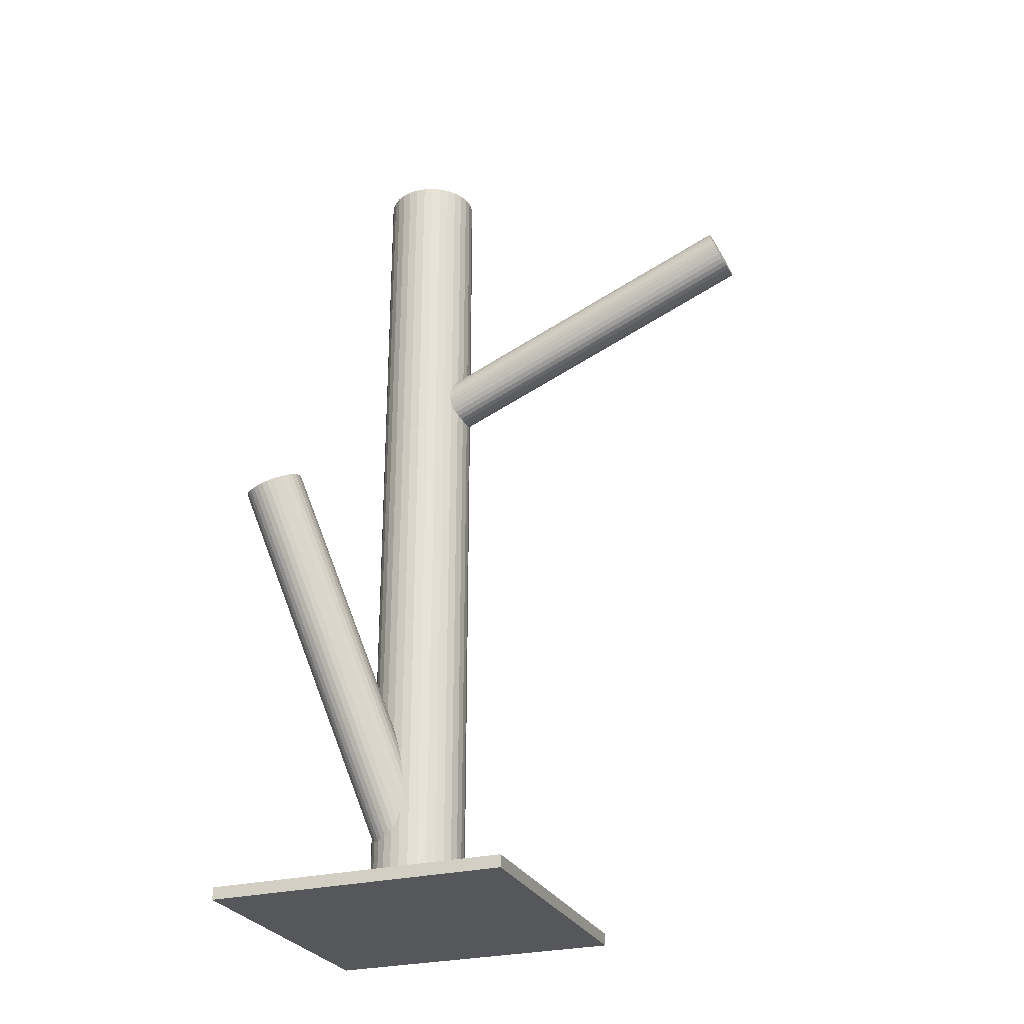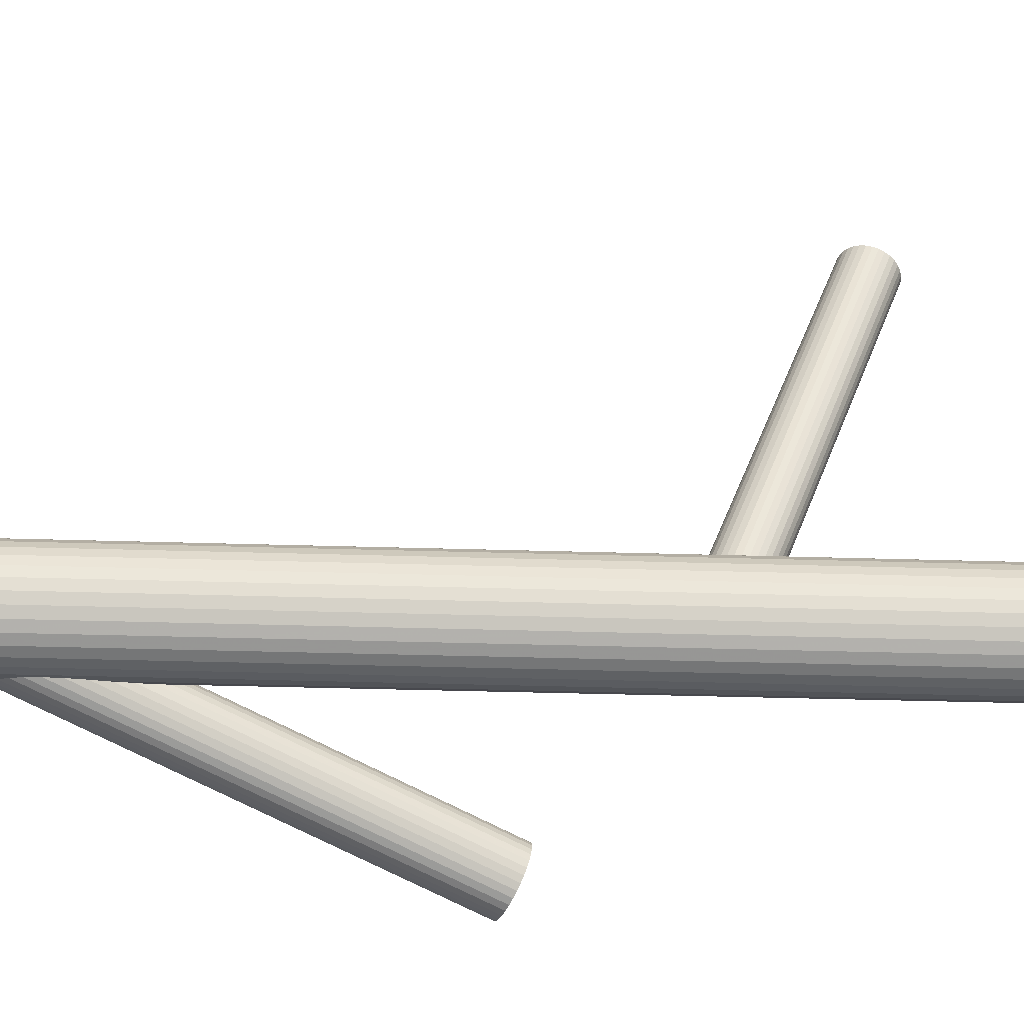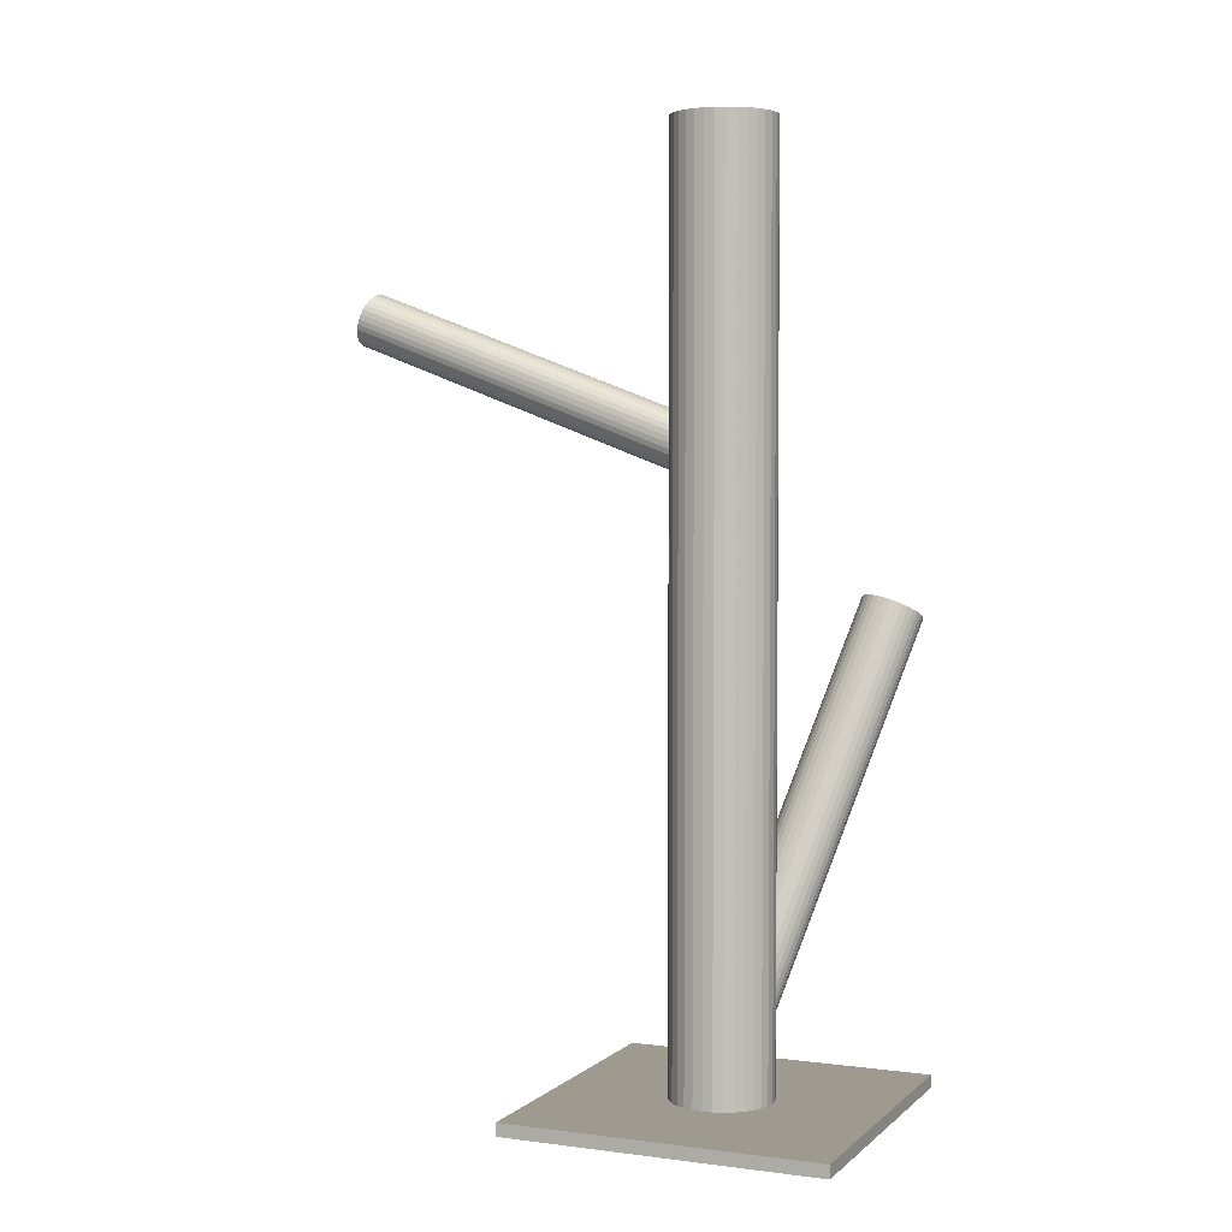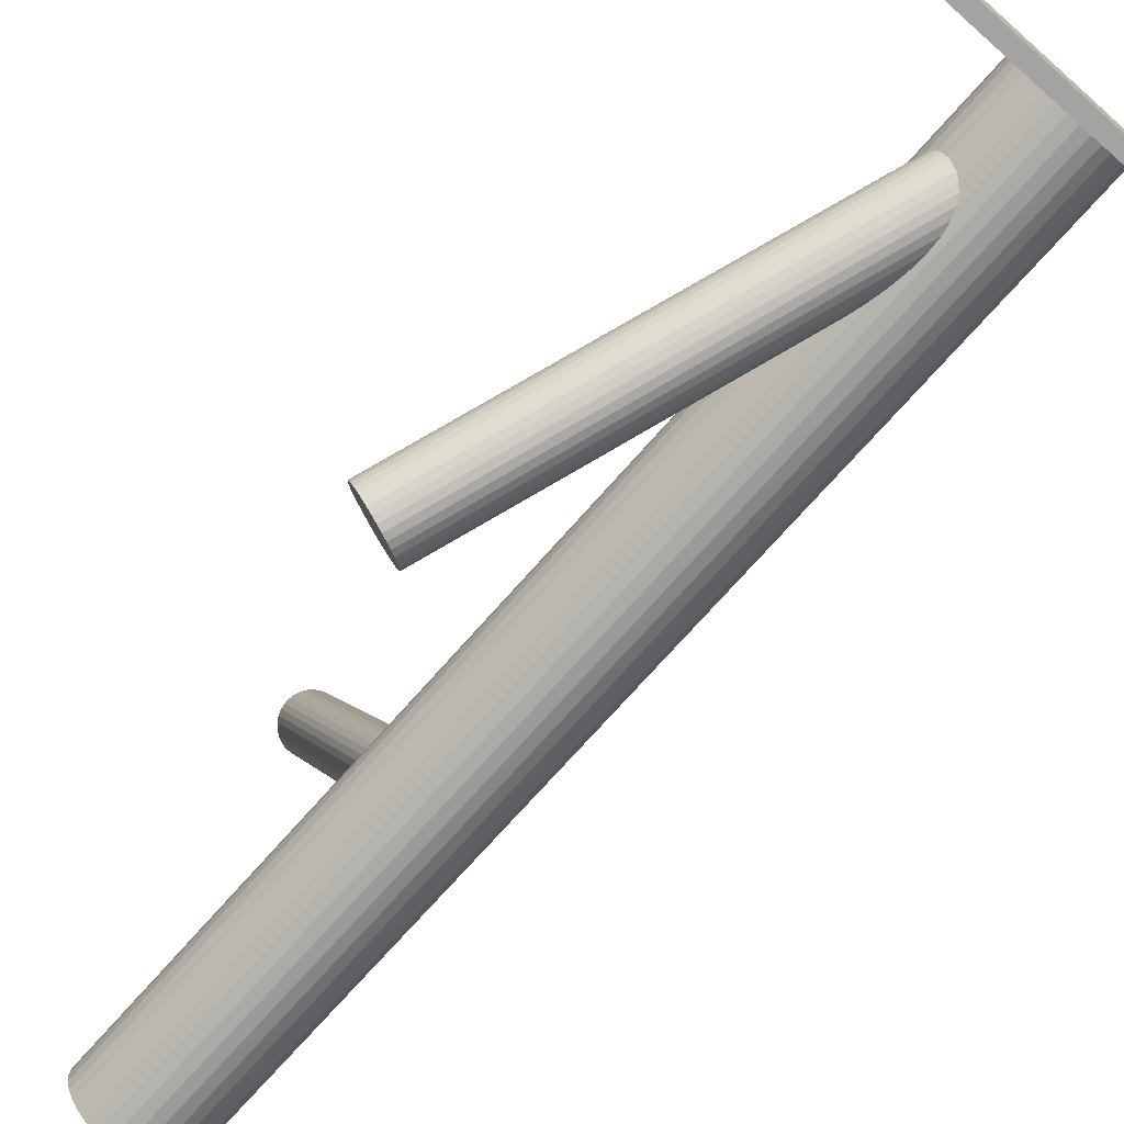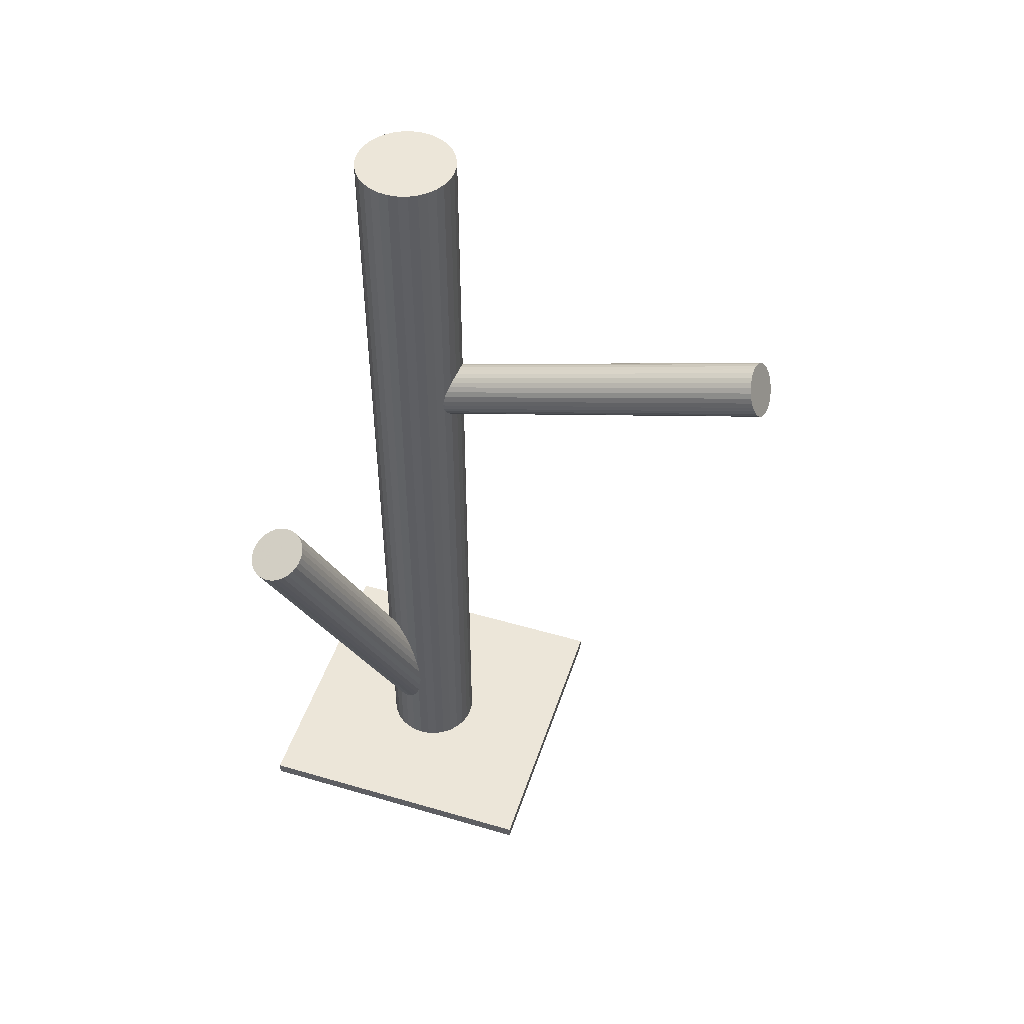
<metadata>
{"format":"obj","ext":"obj","renderer":"f3d","projection":"perspective","resolution":1024,"background":"white","views":[{"elev":-27.3,"azim":111.1,"up":"+Z"},{"elev":-39.8,"azim":-92.1,"up":"+Y"},{"elev":3.6,"azim":-66.6,"up":"+Z"},{"elev":-73.1,"azim":138.5,"up":"+Y"},{"elev":49.1,"azim":108.0,"up":"+Z"}]}
</metadata>
<code>
v 0.01169 -0.07936 -0.5
v 0.01169 -0.07936 0.5
v 0.01169 -0.1705 -0.5
v 0.01169 -0.1705 0.5
v -0.008061 -0.1787 -0.5
v -0.008061 -0.1787 0.5
v -0.008061 -0.07118 -0.5
v -0.008061 -0.07118 0.5
v 0.004757 0.2757 0.3378
v 0.02 -0.08618 -0.5
v 0.02 -0.08618 0.5
v 0.02 -0.1637 -0.5
v 0.02 -0.1637 0.5
v -0.008637 -0.1551 -0.4591
v 0.00587 -0.1208 0.1447
v -0.07356 -0.1249 -0.5
v -0.07356 -0.1249 0.5
v -0.03458 -0.09791 -0.4334
v -0.01474 -0.1572 -0.4573
v -0.03048 -0.1335 0.1853
v 0.008978 -0.1059 -0.4525
v -0.00449 -0.09407 -0.4441
v 0.1895 -0.2413 -0.0044
v -0.039 -0.1166 0.1405
v -0.03832 -0.1529 -0.4469
v 0.008018 -0.1304 0.1705
v 0.1556 -0.2816 -0.002178
v -0.01862 0.2927 0.295
v 0.008469 -0.1227 0.1494
v 0.1831 -0.2662 -0.008694
v 0.1897 -0.2477 -0.006223
v 0.1663 -0.216 0.01158
v -0.02343 0.2854 0.3157
v -0.04597 -0.1272 0.1705
v -0.03302 -0.1558 -0.4498
v -0.04552 -0.1195 0.1494
v -0.002923 -0.1519 -0.4605
v 0.03605 -0.1249 -0.5
v 0.03605 -0.1249 0.5
v 0.03389 0.2821 0.3157
v -0.04648 -0.144 -0.4413
v 0.0008094 -0.09698 -0.4469
v 0.001493 -0.1332 0.1794
v -0.007027 -0.1163 0.1345
v -0.02277 -0.09268 -0.4366
v -0.04338 -0.1291 0.1752
v 0.1276 -0.262 0.01411
v -0.0575 -0.08618 -0.5
v -0.0575 -0.08618 0.5
v -0.0575 -0.1637 -0.5
v -0.0575 -0.1637 0.5
v -0.02887 -0.09471 -0.4347
v -0.02944 -0.1787 -0.5
v -0.02944 -0.1787 0.5
v -0.02944 -0.07118 -0.5
v -0.02944 -0.07118 0.5
v -0.0492 -0.07936 -0.5
v -0.0492 -0.07936 0.5
v -0.0492 -0.1705 -0.5
v -0.0492 -0.1705 0.5
v -0.008115 -0.1349 0.1853
v -0.02503 -0.1344 0.1869
v -0.01573 0.2798 0.3297
v 0.1293 -0.2367 0.02035
v 0.009816 -0.1368 -0.4613
v 0.02109 0.2764 0.3332
v 0.168 -0.2788 -0.006223
v -0.04797 -0.1232 0.1599
v 0.01153 -0.1115 -0.4551
v 0.01047 0.2755 0.3373
v -0.03973 -0.0743 -0.5
v -0.03973 -0.0743 0.5
v -0.03973 -0.1756 -0.5
v -0.03973 -0.1756 0.5
v -0.002029 -0.1175 0.1371
v 0.1619 -0.2808 -0.0044
v 0.1856 -0.2295 0.0003571
v 0.1383 -0.2765 0.005968
v 0.1721 -0.2177 0.008829
v 0.142 -0.2215 0.01951
v 0.1522 0.04603 -0.4859
v 0.1522 0.04603 -0.5
v 0.1522 -0.2959 -0.4859
v 0.1522 -0.2959 -0.5
v -0.02717 -0.1575 -0.4525
v -0.01138 0.2783 0.3332
v 0.02681 -0.09448 -0.5
v 0.02681 -0.09448 0.5
v 0.02681 -0.1554 -0.5
v 0.02681 -0.1554 0.5
v -0.02388 -0.1148 0.133
v 0.03457 0.284 0.3103
v -0.0345 -0.1156 0.1371
v -0.05061 -0.1258 -0.4347
v -0.01651 -0.09188 -0.4388
v -0.04399 -0.1073 -0.4323
v 0.002325 -0.119 0.1405
v 0.01162 0.2952 0.2833
v 0.1737 -0.2756 -0.007578
v -0.05043 -0.1322 -0.4366
v 0.1436 -0.2794 0.003108
v 0.1774 -0.2206 0.005968
v 0.1301 -0.2676 0.01158
v -0.005293 0.2956 0.2849
v 0.1538 -0.2163 0.01634
v -0.0725 -0.1142 -0.5
v -0.0725 -0.1142 0.5
v -0.0725 -0.1356 -0.5
v -0.0725 -0.1356 0.5
v 0.1477 -0.2183 0.01816
v 0.02997 0.2899 0.295
v -0.006381 0.2771 0.3357
v -0.0149 0.294 0.2909
v -0.0473 -0.1213 0.1546
v 0.03212 0.2803 0.3208
v 0.1864 -0.2604 -0.008413
v 0.03257 0.288 0.2998
v -0.04956 -0.1193 -0.4334
v 0.01002 -0.1247 0.1546
v 0.1881 -0.2351 -0.002178
v -0.02188 0.2835 0.3208
v 0.005216 -0.1319 0.1752
v -0.02143 0.2911 0.2998
v 0.02559 0.2774 0.3297
v 0.01707 0.2943 0.2849
v -0.01928 0.2816 0.3256
v -0.03969 -0.1022 -0.4325
v 0.1494 -0.2811 0.0003571
v 0.005357 -0.101 -0.4498
v -0.01816 -0.1149 0.1325
v 0.126 -0.2494 0.01816
v 0.1326 -0.2309 0.02063
v 0.01598 0.2758 0.3357
v 0.1601 -0.2155 0.01411
v -0.01875 -0.1797 -0.5
v -0.01875 -0.1797 0.5
v -0.01875 -0.07013 -0.5
v -0.01875 -0.07013 0.5
v -0.01875 -0.1249 -0.4469
v -0.01875 -0.1249 -0.5
v -0.01875 -0.1249 0.5
v -0.01875 -0.1249 0.1599
v 0.03188 -0.104 -0.5
v 0.03188 -0.104 0.5
v 0.03188 -0.1459 -0.5
v 0.03188 -0.1459 0.5
v -0.06938 -0.104 -0.5
v -0.06938 -0.104 0.5
v -0.06938 -0.1459 -0.5
v -0.06938 -0.1459 0.5
v 0.1262 -0.2558 0.01634
v -0.0009328 0.2762 0.3373
v -0.01934 -0.135 0.1874
v 0.002183 -0.1477 -0.4613
v -0.04286 -0.1489 -0.4441
v -0.02388 0.2874 0.3103
v 0.02207 0.2931 0.2874
v -0.04272 -0.1179 0.1447
v 0.1271 -0.2429 0.01951
v 0.000222 0.2959 0.2833
v -0.04753 -0.1252 0.1653
v -0.0104 0.295 0.2874
v 0.01205 -0.1306 -0.4605
v 0.009791 -0.1286 0.1653
v 0.02642 0.2916 0.2909
v 0.1369 -0.2258 0.02035
v 0.182 -0.2246 0.003108
v 0.035 -0.1142 -0.5
v 0.035 -0.1142 0.5
v 0.035 -0.1356 -0.5
v 0.035 -0.1356 0.5
v 0.01292 -0.1177 -0.4573
v -0.03983 -0.1308 0.1794
v 0.1579 -0.2485 0.005968
v -0.0232 0.2894 0.3049
v -0.021 -0.158 -0.4551
v -0.003008 -0.1342 0.1828
v 0.006484 -0.1426 -0.4616
v 0.0131 -0.1241 -0.4591
v 0.1788 -0.2713 -0.008413
v 0.03412 0.286 0.3049
v -0.01363 -0.1351 0.1869
v -0.06432 -0.09448 -0.5
v -0.06432 -0.09448 0.5
v -0.06432 -0.1554 -0.5
v -0.06432 -0.1554 0.5
v 0.1337 -0.2725 0.008829
v -0.01034 -0.09235 -0.4413
v -0.1897 0.04603 -0.4859
v -0.1897 0.04603 -0.5
v -0.1897 -0.2959 -0.4859
v -0.1897 -0.2959 -0.5
v 0.02931 0.2787 0.3256
v 0.002219 -0.0743 -0.5
v 0.002219 -0.0743 0.5
v 0.002219 -0.1756 -0.5
v 0.002219 -0.1756 0.5
v -0.03548 -0.1323 0.1828
v 0.01047 -0.1266 0.1599
v -0.04904 -0.1384 -0.4388
v 0.005934 0.2957 0.2828
v 0.1887 -0.2542 -0.007578
v -0.02939 -0.115 0.1345
v -0.01247 -0.1154 0.133
v -0.04732 -0.1131 -0.4325
v 0.005345 0.2857 0.3103
f 38 140 168
f 38 168 39
f 39 168 169
f 39 169 141
f 168 140 143
f 168 143 169
f 169 143 144
f 169 144 141
f 143 140 87
f 143 87 144
f 144 87 88
f 144 88 141
f 87 140 10
f 87 10 88
f 88 10 11
f 88 11 141
f 10 140 1
f 10 1 11
f 11 1 2
f 11 2 141
f 1 140 194
f 1 194 2
f 2 194 195
f 2 195 141
f 194 140 7
f 194 7 195
f 195 7 8
f 195 8 141
f 7 140 137
f 7 137 8
f 8 137 138
f 8 138 141
f 137 140 55
f 137 55 138
f 138 55 56
f 138 56 141
f 55 140 71
f 55 71 56
f 56 71 72
f 56 72 141
f 71 140 57
f 71 57 72
f 72 57 58
f 72 58 141
f 57 140 48
f 57 48 58
f 58 48 49
f 58 49 141
f 48 140 183
f 48 183 49
f 49 183 184
f 49 184 141
f 183 140 147
f 183 147 184
f 184 147 148
f 184 148 141
f 147 140 106
f 147 106 148
f 148 106 107
f 148 107 141
f 106 140 16
f 106 16 107
f 107 16 17
f 107 17 141
f 16 140 108
f 16 108 17
f 17 108 109
f 17 109 141
f 108 140 149
f 108 149 109
f 109 149 150
f 109 150 141
f 149 140 185
f 149 185 150
f 150 185 186
f 150 186 141
f 185 140 50
f 185 50 186
f 186 50 51
f 186 51 141
f 50 140 59
f 50 59 51
f 51 59 60
f 51 60 141
f 59 140 73
f 59 73 60
f 60 73 74
f 60 74 141
f 73 140 53
f 73 53 74
f 74 53 54
f 74 54 141
f 53 140 135
f 53 135 54
f 54 135 136
f 54 136 141
f 135 140 5
f 135 5 136
f 136 5 6
f 136 6 141
f 5 140 196
f 5 196 6
f 6 196 197
f 6 197 141
f 196 140 3
f 196 3 197
f 197 3 4
f 197 4 141
f 3 140 12
f 3 12 4
f 4 12 13
f 4 13 141
f 12 140 89
f 12 89 13
f 13 89 90
f 13 90 141
f 89 140 145
f 89 145 90
f 90 145 146
f 90 146 141
f 145 140 170
f 145 170 146
f 146 170 171
f 146 171 141
f 170 140 38
f 170 38 171
f 171 38 39
f 171 39 141
f 68 142 161
f 68 161 156
f 156 161 33
f 156 33 206
f 161 142 34
f 161 34 33
f 33 34 121
f 33 121 206
f 34 142 46
f 34 46 121
f 121 46 126
f 121 126 206
f 46 142 173
f 46 173 126
f 126 173 63
f 126 63 206
f 173 142 198
f 173 198 63
f 63 198 86
f 63 86 206
f 198 142 20
f 198 20 86
f 86 20 112
f 86 112 206
f 20 142 62
f 20 62 112
f 112 62 152
f 112 152 206
f 62 142 153
f 62 153 152
f 152 153 9
f 152 9 206
f 153 142 182
f 153 182 9
f 9 182 70
f 9 70 206
f 182 142 61
f 182 61 70
f 70 61 133
f 70 133 206
f 61 142 177
f 61 177 133
f 133 177 66
f 133 66 206
f 177 142 43
f 177 43 66
f 66 43 124
f 66 124 206
f 43 142 122
f 43 122 124
f 124 122 193
f 124 193 206
f 122 142 26
f 122 26 193
f 193 26 115
f 193 115 206
f 26 142 164
f 26 164 115
f 115 164 40
f 115 40 206
f 164 142 199
f 164 199 40
f 40 199 92
f 40 92 206
f 199 142 119
f 199 119 92
f 92 119 181
f 92 181 206
f 119 142 29
f 119 29 181
f 181 29 117
f 181 117 206
f 29 142 15
f 29 15 117
f 117 15 111
f 117 111 206
f 15 142 97
f 15 97 111
f 111 97 165
f 111 165 206
f 97 142 75
f 97 75 165
f 165 75 157
f 165 157 206
f 75 142 44
f 75 44 157
f 157 44 125
f 157 125 206
f 44 142 204
f 44 204 125
f 125 204 98
f 125 98 206
f 204 142 130
f 204 130 98
f 98 130 201
f 98 201 206
f 130 142 91
f 130 91 201
f 201 91 160
f 201 160 206
f 91 142 203
f 91 203 160
f 160 203 104
f 160 104 206
f 203 142 93
f 203 93 104
f 104 93 162
f 104 162 206
f 93 142 24
f 93 24 162
f 162 24 113
f 162 113 206
f 24 142 158
f 24 158 113
f 113 158 28
f 113 28 206
f 158 142 36
f 158 36 28
f 28 36 123
f 28 123 206
f 36 142 114
f 36 114 123
f 123 114 175
f 123 175 206
f 114 142 68
f 114 68 175
f 175 68 156
f 175 156 206
f 42 139 22
f 42 22 102
f 102 22 79
f 102 79 174
f 22 139 188
f 22 188 79
f 79 188 32
f 79 32 174
f 188 139 95
f 188 95 32
f 32 95 134
f 32 134 174
f 95 139 45
f 95 45 134
f 134 45 105
f 134 105 174
f 45 139 52
f 45 52 105
f 105 52 110
f 105 110 174
f 52 139 18
f 52 18 110
f 110 18 80
f 110 80 174
f 18 139 127
f 18 127 80
f 80 127 166
f 80 166 174
f 127 139 96
f 127 96 166
f 166 96 132
f 166 132 174
f 96 139 205
f 96 205 132
f 132 205 64
f 132 64 174
f 205 139 118
f 205 118 64
f 64 118 159
f 64 159 174
f 118 139 94
f 118 94 159
f 159 94 131
f 159 131 174
f 94 139 100
f 94 100 131
f 131 100 151
f 131 151 174
f 100 139 200
f 100 200 151
f 151 200 47
f 151 47 174
f 200 139 41
f 200 41 47
f 47 41 103
f 47 103 174
f 41 139 155
f 41 155 103
f 103 155 187
f 103 187 174
f 155 139 25
f 155 25 187
f 187 25 78
f 187 78 174
f 25 139 35
f 25 35 78
f 78 35 101
f 78 101 174
f 35 139 85
f 35 85 101
f 101 85 128
f 101 128 174
f 85 139 176
f 85 176 128
f 128 176 27
f 128 27 174
f 176 139 19
f 176 19 27
f 27 19 76
f 27 76 174
f 19 139 14
f 19 14 76
f 76 14 67
f 76 67 174
f 14 139 37
f 14 37 67
f 67 37 99
f 67 99 174
f 37 139 154
f 37 154 99
f 99 154 180
f 99 180 174
f 154 139 178
f 154 178 180
f 180 178 30
f 180 30 174
f 178 139 65
f 178 65 30
f 30 65 116
f 30 116 174
f 65 139 163
f 65 163 116
f 116 163 202
f 116 202 174
f 163 139 179
f 163 179 202
f 202 179 31
f 202 31 174
f 179 139 172
f 179 172 31
f 31 172 23
f 31 23 174
f 172 139 69
f 172 69 23
f 23 69 120
f 23 120 174
f 69 139 21
f 69 21 120
f 120 21 77
f 120 77 174
f 21 139 129
f 21 129 77
f 77 129 167
f 77 167 174
f 129 139 42
f 129 42 167
f 167 42 102
f 167 102 174
f 191 189 192
f 84 191 192
f 192 189 190
f 190 84 192
f 191 81 189
f 83 191 84
f 83 81 191
f 189 81 190
f 82 84 190
f 190 81 82
f 82 83 84
f 81 83 82

</code>
